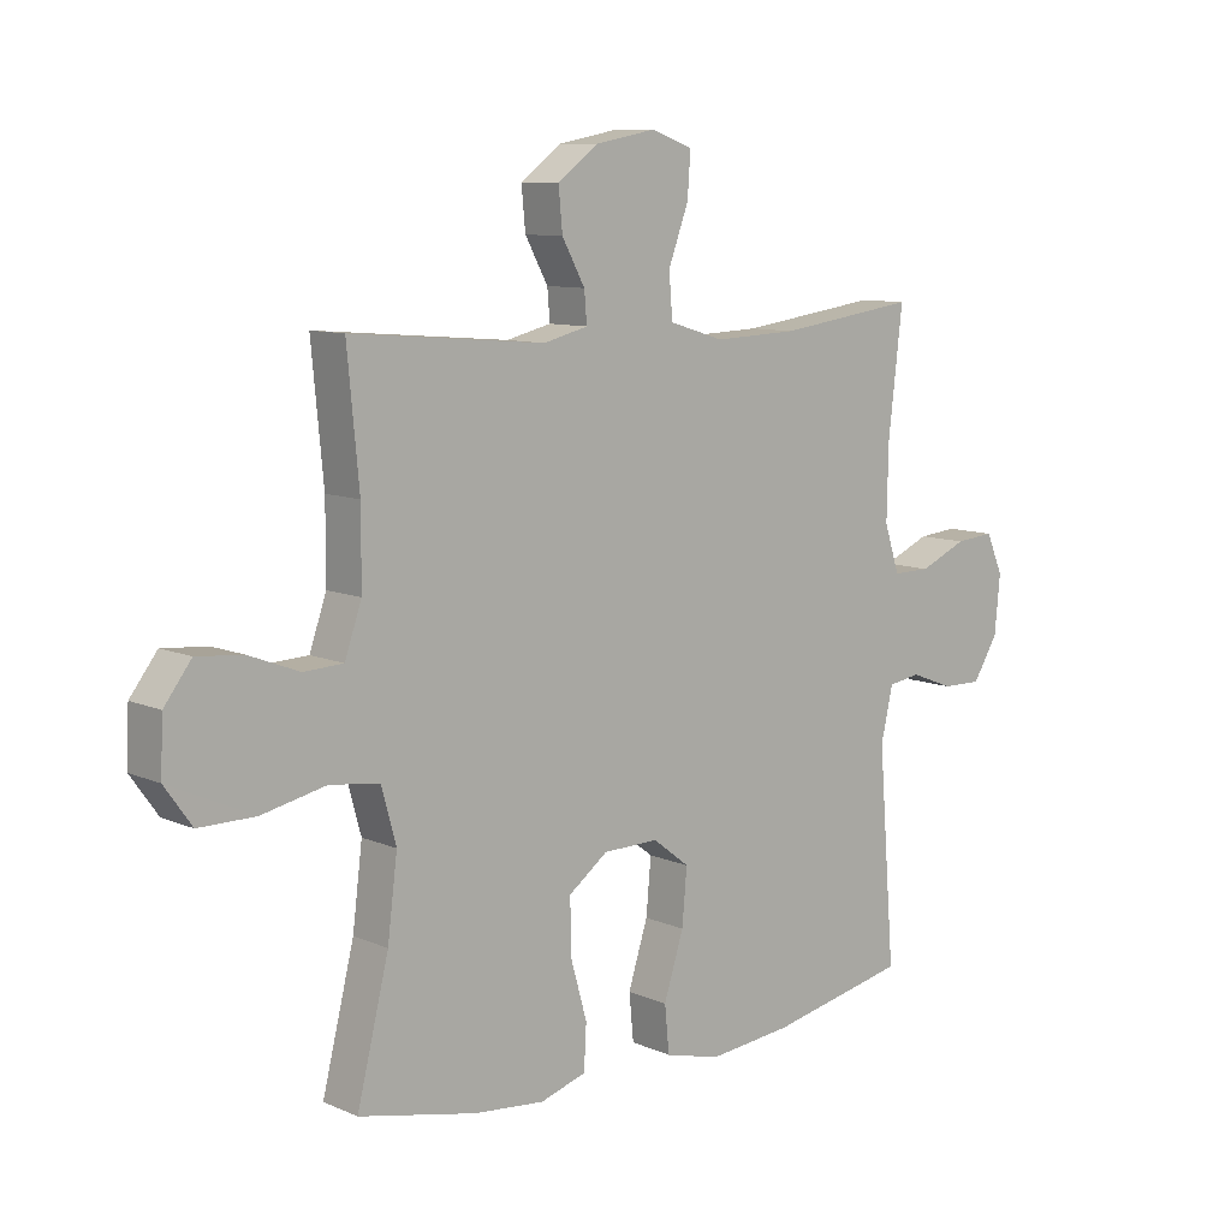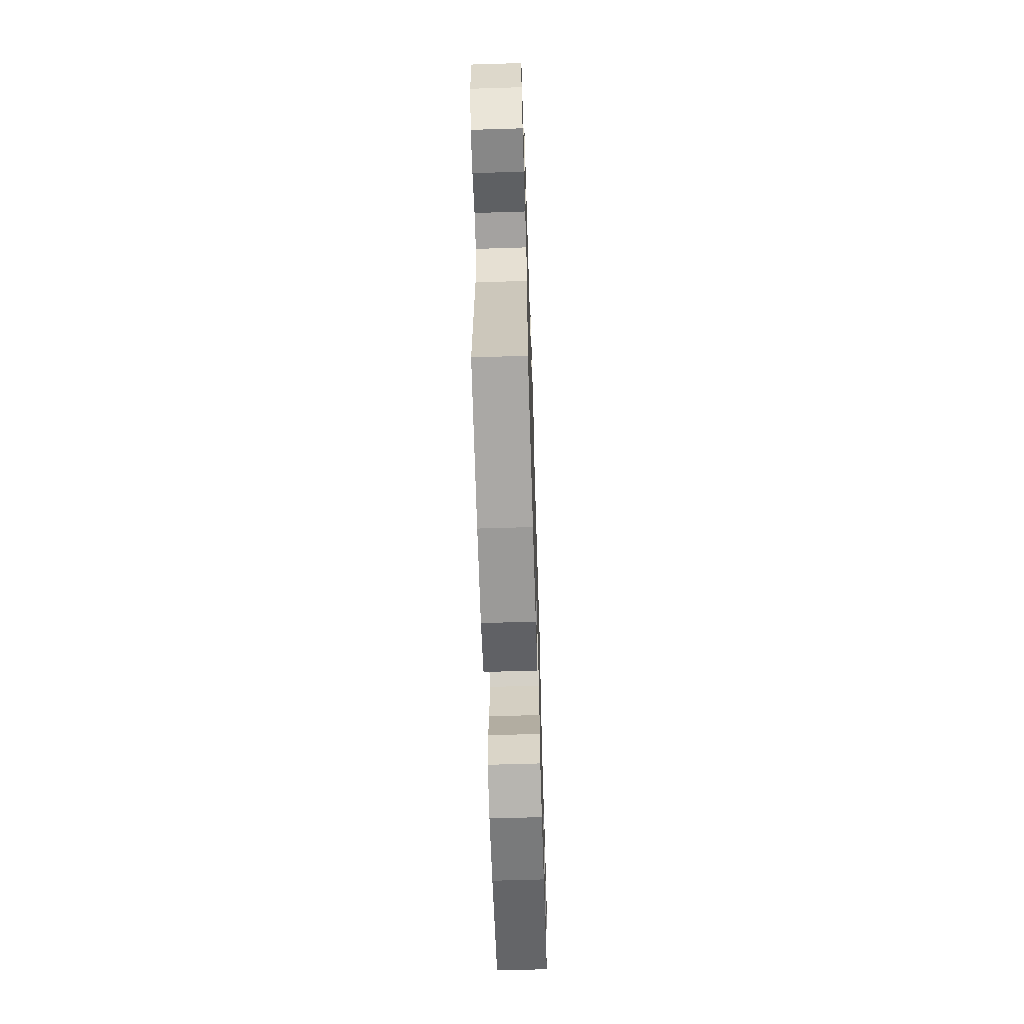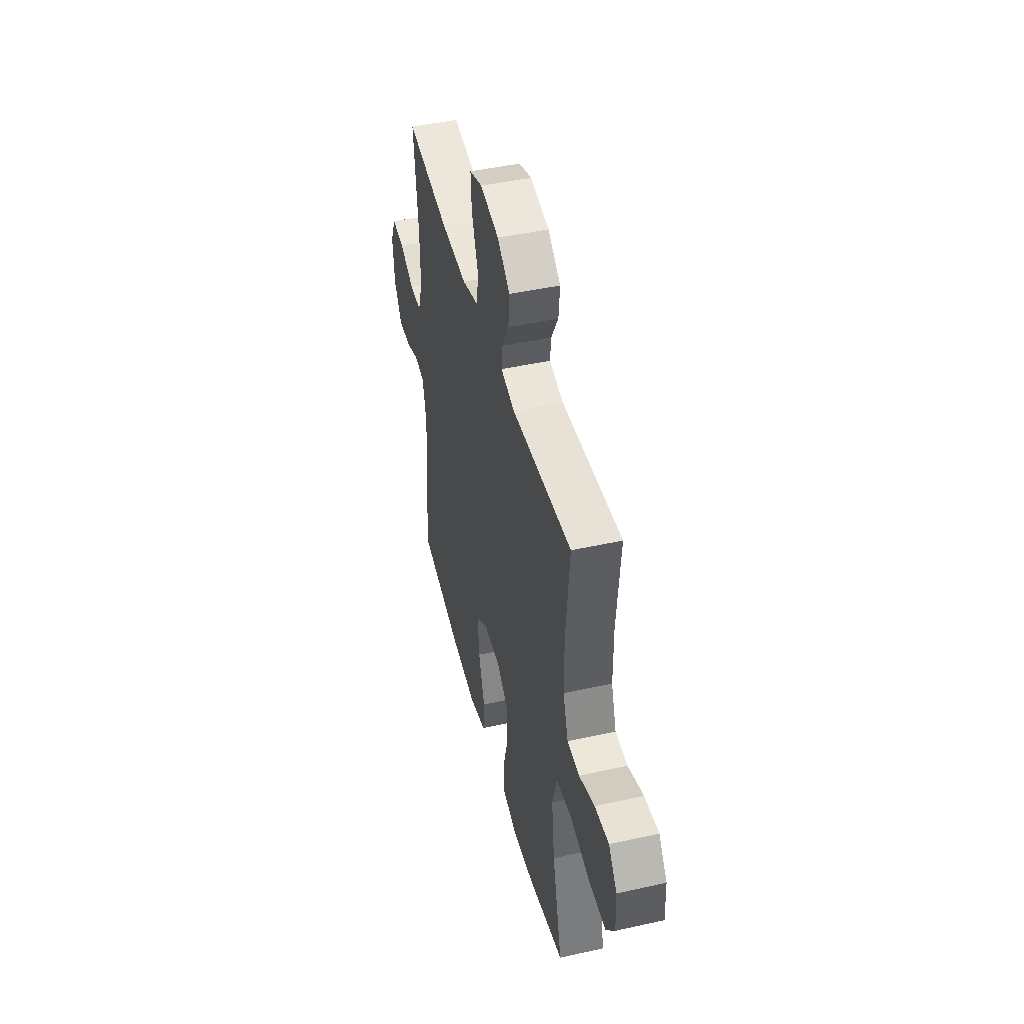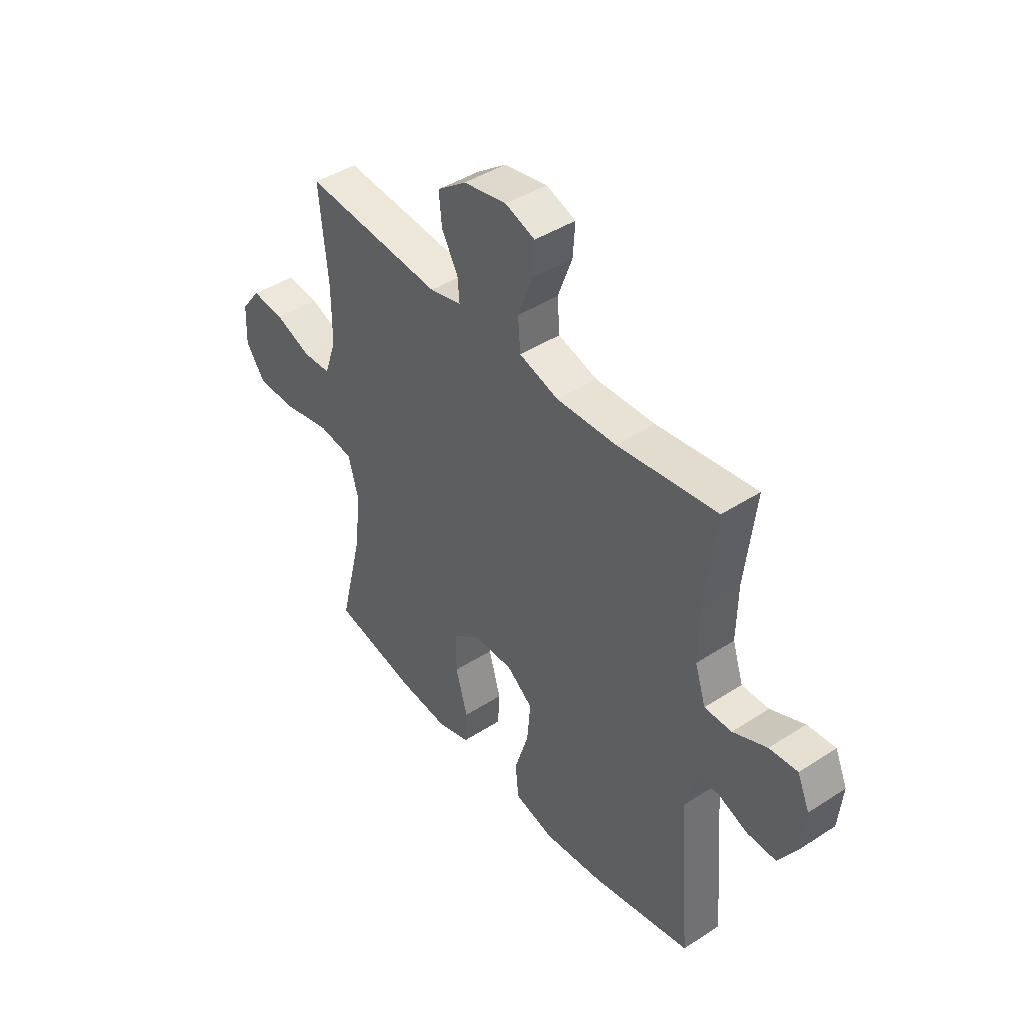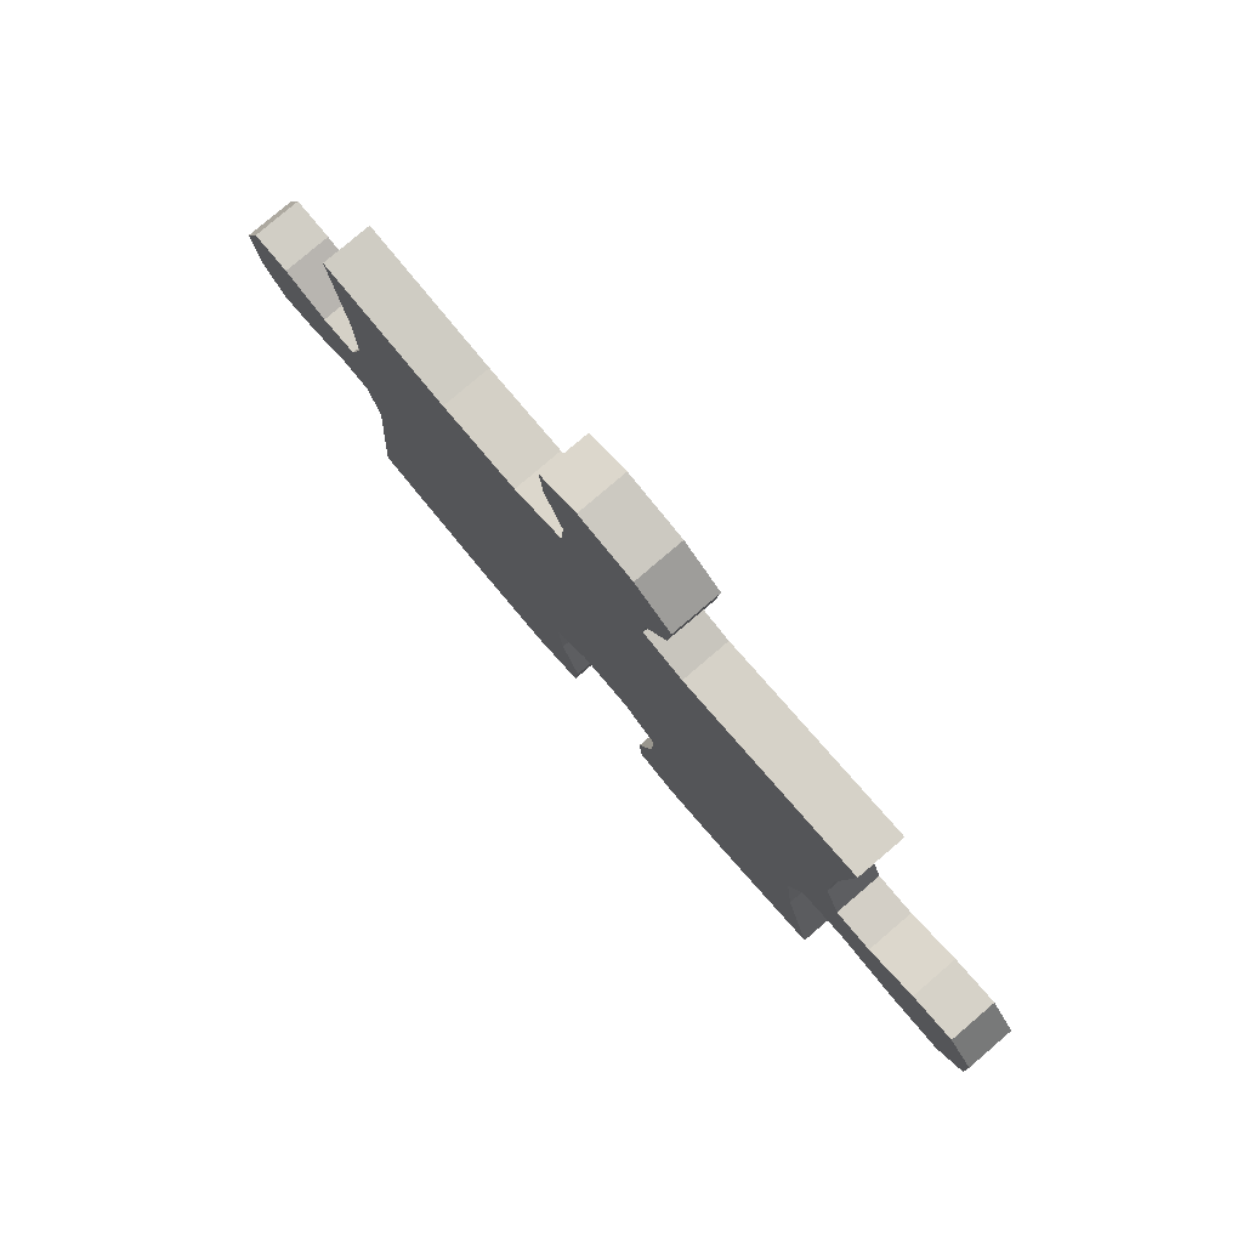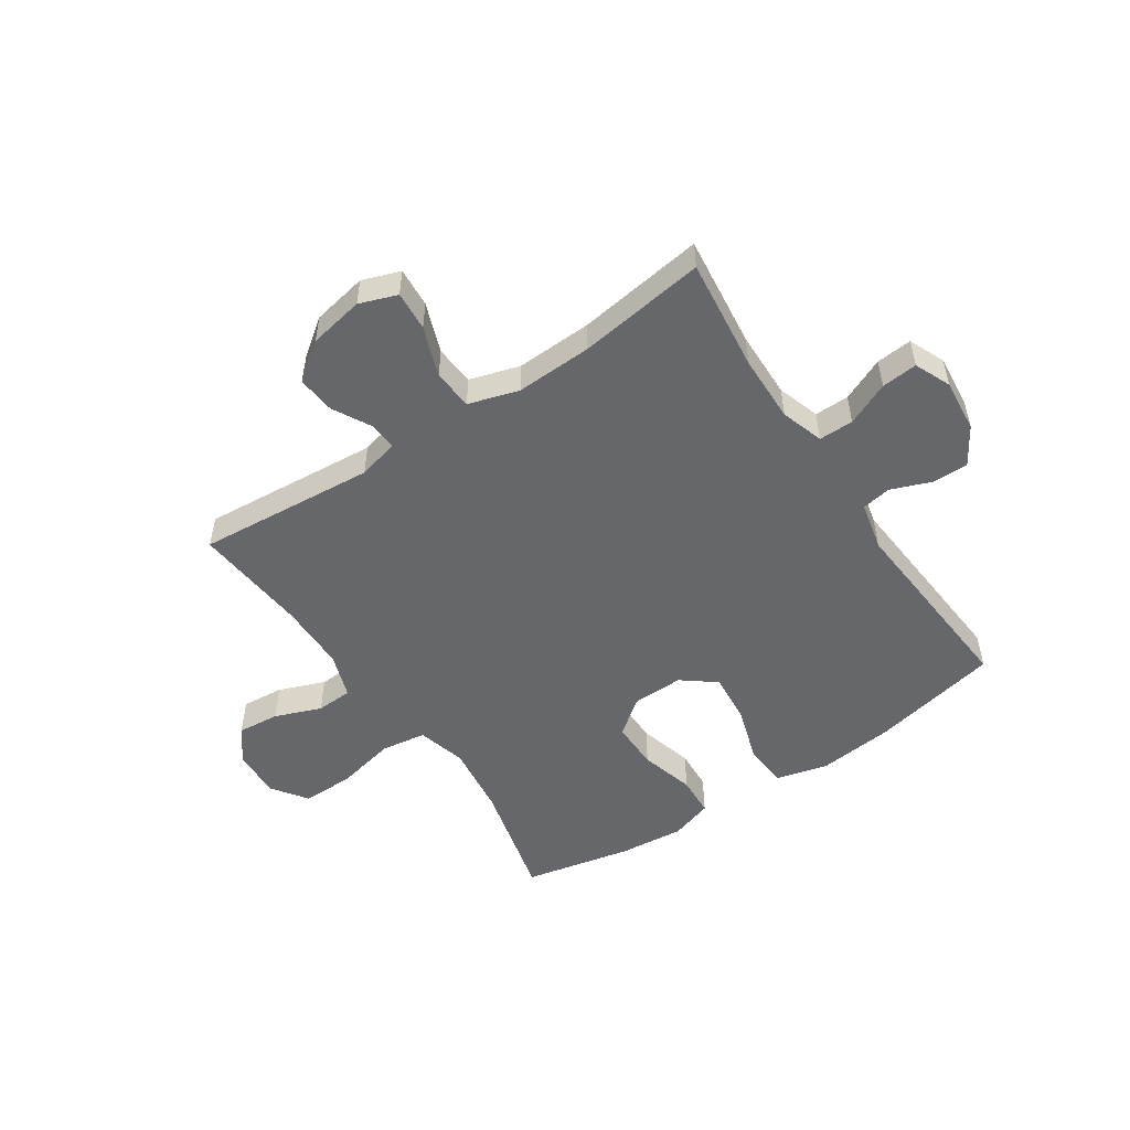
<metadata>
{"format":"obj","ext":"obj","renderer":"f3d","projection":"perspective","resolution":1024,"background":"white","views":[{"elev":9.6,"azim":-41.7,"up":"+Z"},{"elev":-63.5,"azim":91.8,"up":"+Z"},{"elev":45.8,"azim":-104.3,"up":"+Z"},{"elev":43.2,"azim":52.5,"up":"+Z"},{"elev":79.4,"azim":-130.5,"up":"+Z"},{"elev":-52.1,"azim":33.8,"up":"+Y"}]}
</metadata>
<code>
o path7772
v -0.4777 0.0375 0.27
v -0.4782 0.0375 0.1468
v -0.506 0.0375 0.06686
v -0.5708 0.0375 0.06359
v -0.6537 0.0375 0.09557
v -0.729 0.0375 0.1025
v -0.7738 0.0375 0.0436
v -0.7777 0.0375 -0.04493
v -0.733 0.0375 -0.1074
v -0.6404 0.0375 -0.1072
v -0.5332 0.0375 -0.08382
v -0.4527 0.0375 -0.09589
v -0.4287 0.0375 -0.1834
v -0.4448 0.0375 -0.3125
v -0.4971 0.0375 -0.5258
v -0.3034 0.0375 -0.5673
v -0.1875 0.0375 -0.5784
v -0.1119 0.0375 -0.5547
v -0.1079 0.0375 -0.4819
v -0.1353 0.0375 -0.3848
v -0.1361 0.0375 -0.2976
v -0.07175 0.0375 -0.2494
v 0.0194 0.0375 -0.2476
v 0.07966 0.0375 -0.2942
v 0.07164 0.0375 -0.3845
v 0.03922 0.0375 -0.4871
v 0.0466 0.0375 -0.5639
v 0.1377 0.0375 -0.5876
v 0.2754 0.0375 -0.5735
v 0.5046 0.0375 -0.5258
v 0.4767 0.0375 -0.1773
v 0.4965 0.0375 -0.09008
v 0.5496 0.0375 -0.08144
v 0.62 0.0375 -0.1087
v 0.6856 0.0375 -0.1098
v 0.727 0.0375 -0.04298
v 0.7362 0.0375 0.05245
v 0.7082 0.0375 0.1169
v 0.6437 0.0375 0.1111
v 0.5659 0.0375 0.07693
v 0.5039 0.0375 0.07653
v 0.4789 0.0375 0.1531
v 0.4812 0.0375 0.2734
v 0.5046 0.0375 0.4761
v 0.2756 0.0375 0.4443
v 0.1384 0.0375 0.439
v 0.04847 0.0375 0.4663
v 0.04288 0.0375 0.538
v 0.07586 0.0375 0.6276
v 0.08092 0.0375 0.6987
v 0.01323 0.0375 0.7231
v -0.08574 0.0375 0.7044
v -0.1529 0.0375 0.6546
v -0.1463 0.0375 0.5864
v -0.1089 0.0375 0.5177
v -0.1047 0.0375 0.4675
v -0.1782 0.0375 0.4492
v -0.4971 0.0375 0.4761
v -0.4777 -0.0375 0.27
v -0.4782 -0.0375 0.1468
v -0.506 -0.0375 0.06686
v -0.5708 -0.0375 0.06359
v -0.6537 -0.0375 0.09557
v -0.729 -0.0375 0.1025
v -0.7738 -0.0375 0.0436
v -0.7777 -0.0375 -0.04493
v -0.733 -0.0375 -0.1074
v -0.6404 -0.0375 -0.1072
v -0.5332 -0.0375 -0.08382
v -0.4527 -0.0375 -0.09589
v -0.4287 -0.0375 -0.1834
v -0.4448 -0.0375 -0.3125
v -0.4971 -0.0375 -0.5258
v -0.3034 -0.0375 -0.5673
v -0.1875 -0.0375 -0.5784
v -0.1119 -0.0375 -0.5547
v -0.1079 -0.0375 -0.4819
v -0.1353 -0.0375 -0.3848
v -0.1361 -0.0375 -0.2976
v -0.07175 -0.0375 -0.2494
v 0.0194 -0.0375 -0.2476
v 0.07966 -0.0375 -0.2942
v 0.07164 -0.0375 -0.3845
v 0.03922 -0.0375 -0.4871
v 0.0466 -0.0375 -0.5639
v 0.1377 -0.0375 -0.5876
v 0.2754 -0.0375 -0.5735
v 0.5046 -0.0375 -0.5258
v 0.4767 -0.0375 -0.1773
v 0.4965 -0.0375 -0.09008
v 0.5496 -0.0375 -0.08144
v 0.62 -0.0375 -0.1087
v 0.6856 -0.0375 -0.1098
v 0.727 -0.0375 -0.04298
v 0.7362 -0.0375 0.05245
v 0.7082 -0.0375 0.1169
v 0.6437 -0.0375 0.1111
v 0.5659 -0.0375 0.07693
v 0.5039 -0.0375 0.07653
v 0.4789 -0.0375 0.1531
v 0.4812 -0.0375 0.2734
v 0.5046 -0.0375 0.4761
v 0.2756 -0.0375 0.4443
v 0.1384 -0.0375 0.439
v 0.04847 -0.0375 0.4663
v 0.04288 -0.0375 0.538
v 0.07586 -0.0375 0.6276
v 0.08092 -0.0375 0.6987
v 0.01323 -0.0375 0.7231
v -0.08574 -0.0375 0.7044
v -0.1529 -0.0375 0.6546
v -0.1463 -0.0375 0.5864
v -0.1089 -0.0375 0.5177
v -0.1047 -0.0375 0.4675
v -0.1782 -0.0375 0.4492
v -0.4971 -0.0375 0.4761
v -0.7738 0.0375 0.0436
v -0.7777 0.0375 -0.04493
v -0.733 0.0375 -0.1074
v -0.729 0.0375 0.1025
v -0.6404 0.0375 -0.1072
v -0.6537 0.0375 0.09557
v -0.5708 0.0375 0.06359
v -0.5332 0.0375 -0.08382
v -0.506 0.0375 0.06686
v -0.506 0.0375 0.06686
v -0.4527 0.0375 -0.09589
v -0.4527 0.0375 -0.09589
v -0.4782 0.0375 0.1468
v -0.4971 0.0375 0.4761
v -0.4971 0.0375 0.4761
v -0.4777 0.0375 0.27
v -0.4448 0.0375 -0.3125
v -0.4971 0.0375 -0.5258
v -0.4971 0.0375 -0.5258
v -0.4287 0.0375 -0.1834
v -0.3034 0.0375 -0.5673
v -0.1875 0.0375 -0.5784
v -0.1782 0.0375 0.4492
v -0.1119 0.0375 -0.5547
v -0.1119 0.0375 -0.5547
v -0.1047 0.0375 0.4675
v -0.1047 0.0375 0.4675
v -0.1353 0.0375 -0.3848
v -0.1361 0.0375 -0.2976
v -0.08574 0.0375 0.7044
v -0.1529 0.0375 0.6546
v -0.1463 0.0375 0.5864
v -0.1089 0.0375 0.5177
v -0.07175 0.0375 -0.2494
v -0.1079 0.0375 -0.4819
v 0.01323 0.0375 0.7231
v 0.0194 0.0375 -0.2476
v 0.08092 0.0375 0.6987
v 0.08092 0.0375 0.6987
v 0.07966 0.0375 -0.2942
v 0.07164 0.0375 -0.3845
v 0.03922 0.0375 -0.4871
v 0.0466 0.0375 -0.5639
v 0.0466 0.0375 -0.5639
v 0.07586 0.0375 0.6276
v 0.04288 0.0375 0.538
v 0.04847 0.0375 0.4663
v 0.04847 0.0375 0.4663
v 0.1377 0.0375 -0.5876
v 0.1384 0.0375 0.439
v 0.2754 0.0375 -0.5735
v 0.2756 0.0375 0.4443
v 0.5046 0.0375 0.4761
v 0.5046 0.0375 0.4761
v 0.4789 0.0375 0.1531
v 0.4812 0.0375 0.2734
v 0.4767 0.0375 -0.1773
v 0.4965 0.0375 -0.09008
v 0.4965 0.0375 -0.09008
v 0.5046 0.0375 -0.5258
v 0.5046 0.0375 -0.5258
v 0.5039 0.0375 0.07653
v 0.5039 0.0375 0.07653
v 0.5496 0.0375 -0.08144
v 0.5659 0.0375 0.07693
v 0.62 0.0375 -0.1087
v 0.6437 0.0375 0.1111
v 0.6856 0.0375 -0.1098
v 0.7082 0.0375 0.1169
v 0.7082 0.0375 0.1169
v 0.727 0.0375 -0.04298
v 0.7362 0.0375 0.05245
v -0.7738 -0.0375 0.0436
v -0.7777 -0.0375 -0.04493
v -0.733 -0.0375 -0.1074
v -0.729 -0.0375 0.1025
v -0.6404 -0.0375 -0.1072
v -0.6537 -0.0375 0.09557
v -0.5708 -0.0375 0.06359
v -0.5332 -0.0375 -0.08382
v -0.506 -0.0375 0.06686
v -0.506 -0.0375 0.06686
v -0.4527 -0.0375 -0.09589
v -0.4527 -0.0375 -0.09589
v -0.4782 -0.0375 0.1468
v -0.4971 -0.0375 0.4761
v -0.4971 -0.0375 0.4761
v -0.4777 -0.0375 0.27
v -0.4448 -0.0375 -0.3125
v -0.4971 -0.0375 -0.5258
v -0.4971 -0.0375 -0.5258
v -0.4287 -0.0375 -0.1834
v -0.3034 -0.0375 -0.5673
v -0.1875 -0.0375 -0.5784
v -0.1782 -0.0375 0.4492
v -0.1119 -0.0375 -0.5547
v -0.1119 -0.0375 -0.5547
v -0.1047 -0.0375 0.4675
v -0.1047 -0.0375 0.4675
v -0.1353 -0.0375 -0.3848
v -0.1361 -0.0375 -0.2976
v -0.08574 -0.0375 0.7044
v -0.1529 -0.0375 0.6546
v -0.1463 -0.0375 0.5864
v -0.1089 -0.0375 0.5177
v -0.07175 -0.0375 -0.2494
v -0.1079 -0.0375 -0.4819
v 0.01323 -0.0375 0.7231
v 0.0194 -0.0375 -0.2476
v 0.08092 -0.0375 0.6987
v 0.08092 -0.0375 0.6987
v 0.07966 -0.0375 -0.2942
v 0.07164 -0.0375 -0.3845
v 0.03922 -0.0375 -0.4871
v 0.0466 -0.0375 -0.5639
v 0.0466 -0.0375 -0.5639
v 0.07586 -0.0375 0.6276
v 0.04288 -0.0375 0.538
v 0.04847 -0.0375 0.4663
v 0.04847 -0.0375 0.4663
v 0.1377 -0.0375 -0.5876
v 0.1384 -0.0375 0.439
v 0.2754 -0.0375 -0.5735
v 0.2756 -0.0375 0.4443
v 0.5046 -0.0375 0.4761
v 0.5046 -0.0375 0.4761
v 0.4789 -0.0375 0.1531
v 0.4812 -0.0375 0.2734
v 0.4767 -0.0375 -0.1773
v 0.4965 -0.0375 -0.09008
v 0.4965 -0.0375 -0.09008
v 0.5046 -0.0375 -0.5258
v 0.5046 -0.0375 -0.5258
v 0.5039 -0.0375 0.07653
v 0.5039 -0.0375 0.07653
v 0.5496 -0.0375 -0.08144
v 0.5659 -0.0375 0.07693
v 0.62 -0.0375 -0.1087
v 0.6437 -0.0375 0.1111
v 0.6856 -0.0375 -0.1098
v 0.7082 -0.0375 0.1169
v 0.7082 -0.0375 0.1169
v 0.727 -0.0375 -0.04298
v 0.7362 -0.0375 0.05245
f 233 218 234
f 196 195 193
f 228 245 246
f 205 217 208
f 204 211 202
f 197 195 196
f 199 197 196
f 209 216 205
f 238 243 240
f 218 233 224
f 253 252 254
f 193 194 190
f 246 252 250
f 239 229 237
f 240 244 241
f 225 246 250
f 199 222 201
f 243 225 250
f 253 259 255
f 194 193 195
f 240 243 244
f 199 201 197
f 208 217 222
f 210 216 209
f 248 245 239
f 255 259 260
f 245 228 239
f 259 254 256
f 189 194 192
f 259 253 254
f 211 201 222
f 230 237 229
f 220 234 218
f 235 225 238
f 229 239 228
f 208 222 199
f 214 225 235
f 212 223 210
f 214 235 234
f 222 214 211
f 255 260 257
f 225 243 238
f 205 216 217
f 222 225 214
f 214 234 221
f 224 233 226
f 220 218 219
f 216 210 223
f 228 246 225
f 250 252 253
f 231 237 230
f 221 234 220
f 206 209 205
f 193 190 191
f 201 211 204
f 194 189 190
f 7 8 66 65
f 8 9 67 66
f 6 7 65 64
f 9 10 68 67
f 5 6 64 63
f 4 5 63 62
f 10 11 69 68
f 126 4 62 198
f 11 128 200 69
f 2 3 61 60
f 131 1 59 203
f 1 2 60 59
f 14 135 207 72
f 12 13 71 70
f 13 14 72 71
f 15 16 74 73
f 16 17 75 74
f 57 58 116 115
f 17 141 213 75
f 143 57 115 215
f 20 21 79 78
f 52 53 111 110
f 53 54 112 111
f 54 55 113 112
f 21 22 80 79
f 19 20 78 77
f 18 19 77 76
f 55 56 114 113
f 51 52 110 109
f 22 23 81 80
f 155 51 109 227
f 23 24 82 81
f 25 26 84 83
f 26 160 232 84
f 49 50 108 107
f 48 49 107 106
f 164 48 106 236
f 27 28 86 85
f 46 47 105 104
f 24 25 83 82
f 28 29 87 86
f 45 46 104 103
f 170 45 103 242
f 42 43 101 100
f 31 175 247 89
f 177 31 89 249
f 29 30 88 87
f 179 42 100 251
f 43 44 102 101
f 32 33 91 90
f 40 41 99 98
f 33 34 92 91
f 39 40 98 97
f 34 35 93 92
f 186 39 97 258
f 35 36 94 93
f 37 38 96 95
f 36 37 95 94
f 161 162 146
f 124 121 123
f 156 174 173
f 133 136 145
f 132 130 139
f 125 124 123
f 127 124 125
f 137 133 144
f 166 168 171
f 146 152 161
f 181 182 180
f 121 118 122
f 174 178 180
f 167 165 157
f 168 169 172
f 153 178 174
f 127 129 150
f 171 178 153
f 181 183 187
f 122 123 121
f 168 172 171
f 127 125 129
f 136 150 145
f 138 137 144
f 176 167 173
f 183 188 187
f 173 167 156
f 187 184 182
f 117 120 122
f 187 182 181
f 139 150 129
f 158 157 165
f 148 146 162
f 163 166 153
f 157 156 167
f 136 127 150
f 142 163 153
f 140 138 151
f 142 162 163
f 150 139 142
f 183 185 188
f 153 166 171
f 133 145 144
f 150 142 153
f 142 149 162
f 152 154 161
f 148 147 146
f 144 151 138
f 156 153 174
f 178 181 180
f 159 158 165
f 149 148 162
f 134 133 137
f 121 119 118
f 129 132 139
f 122 118 117

</code>
